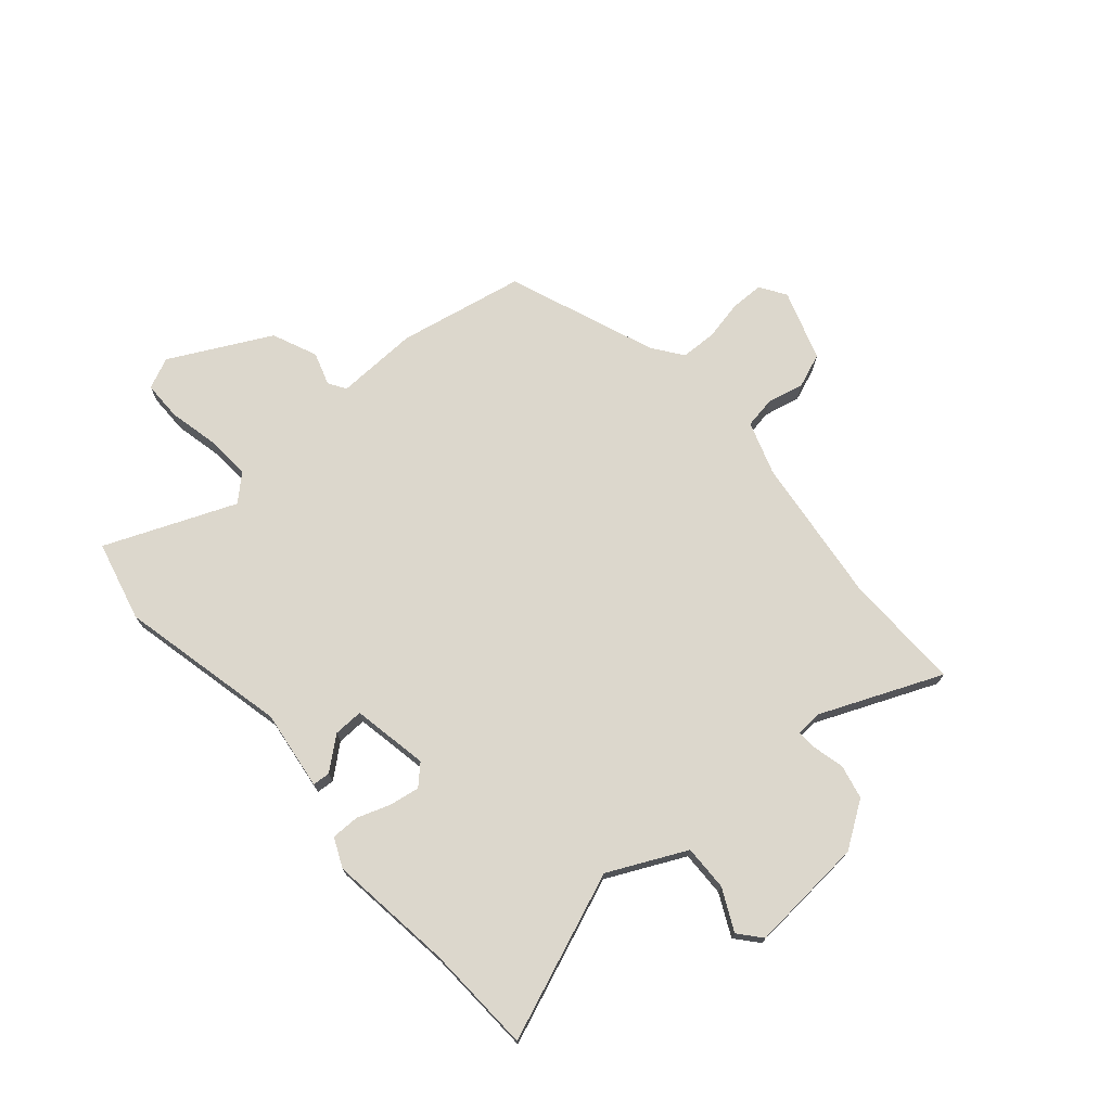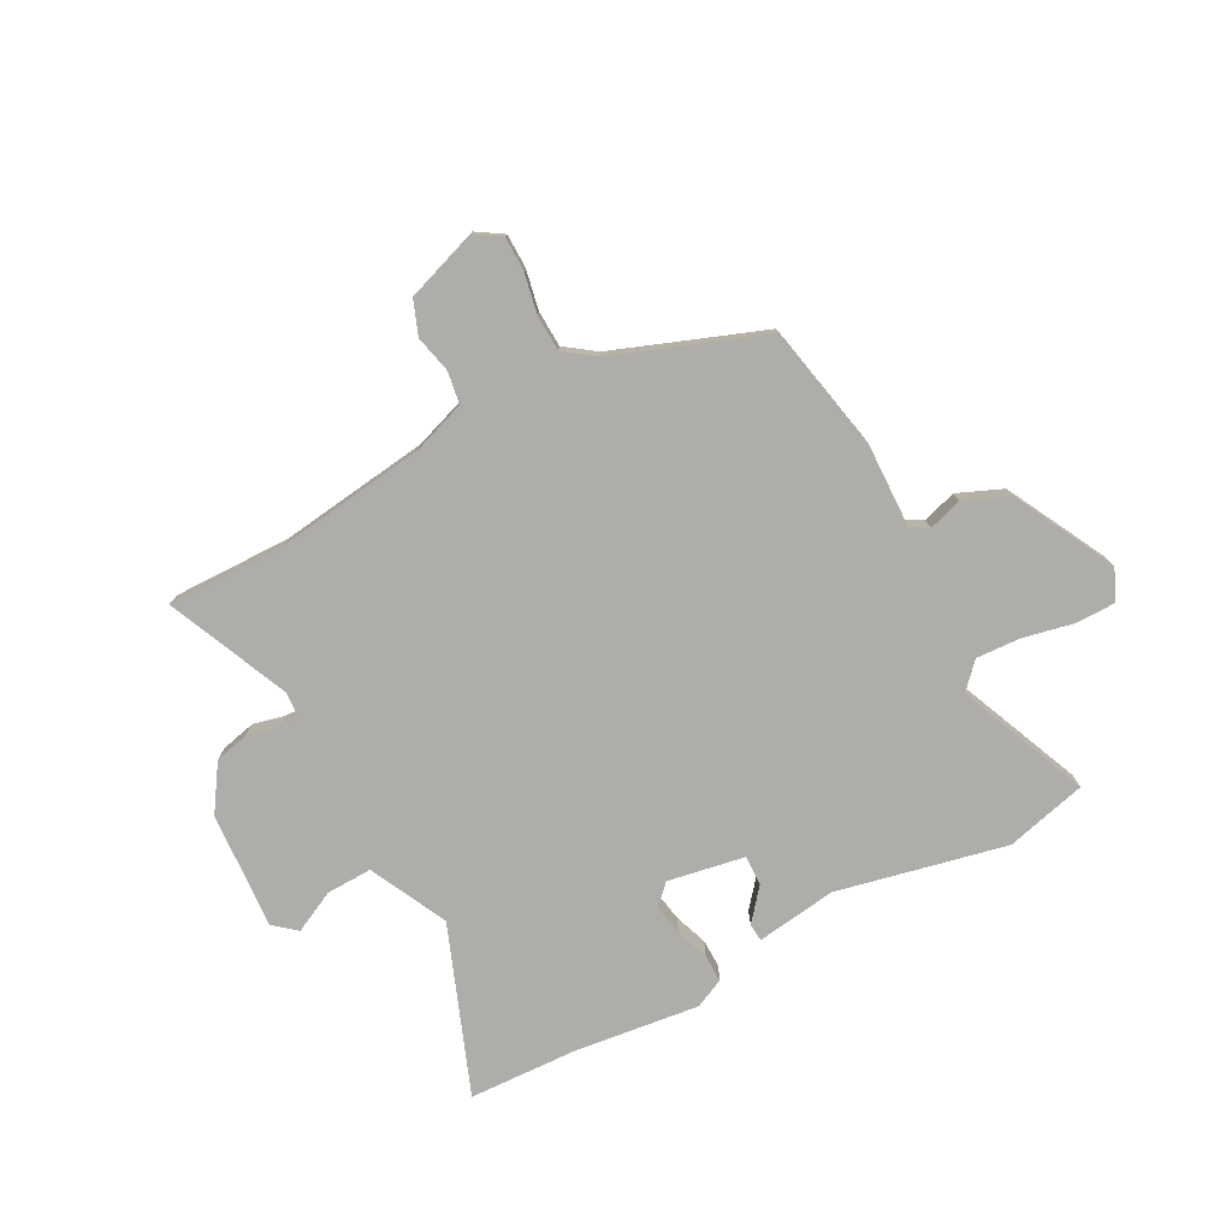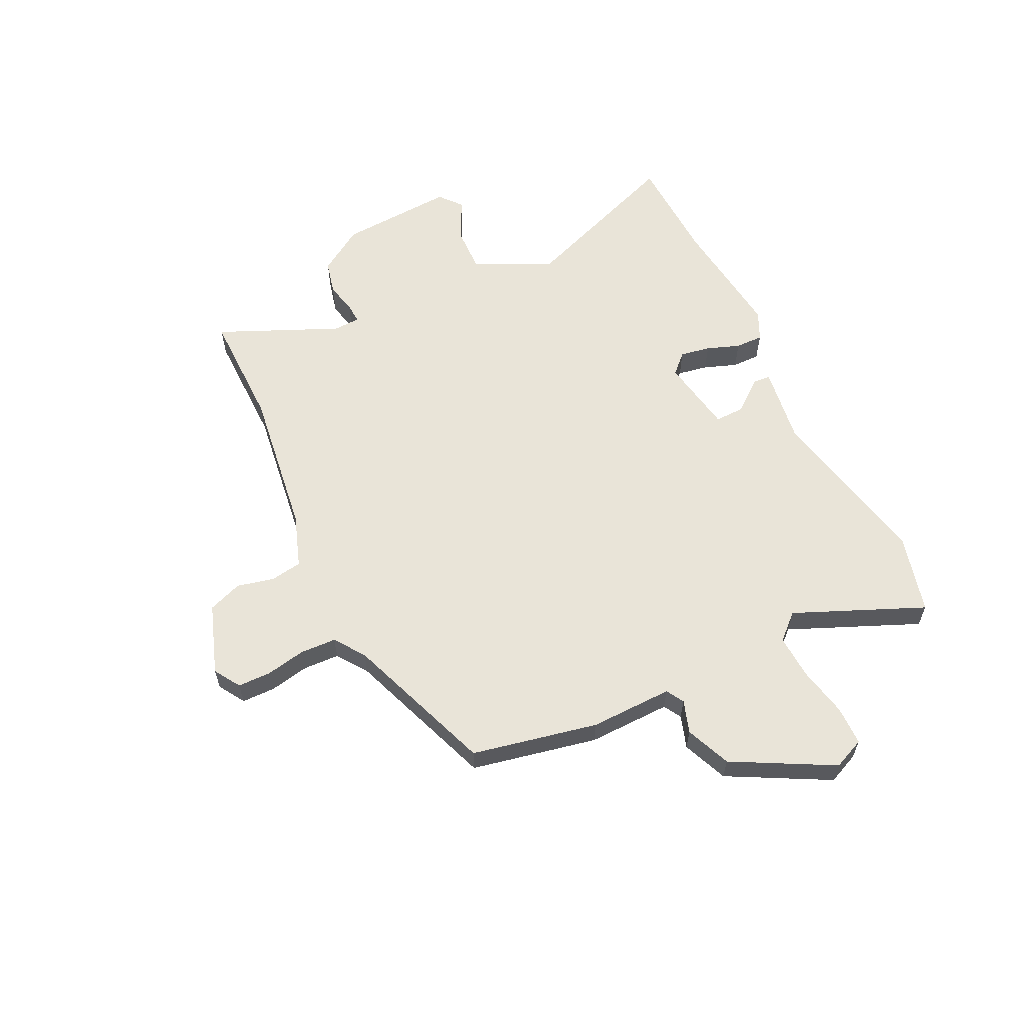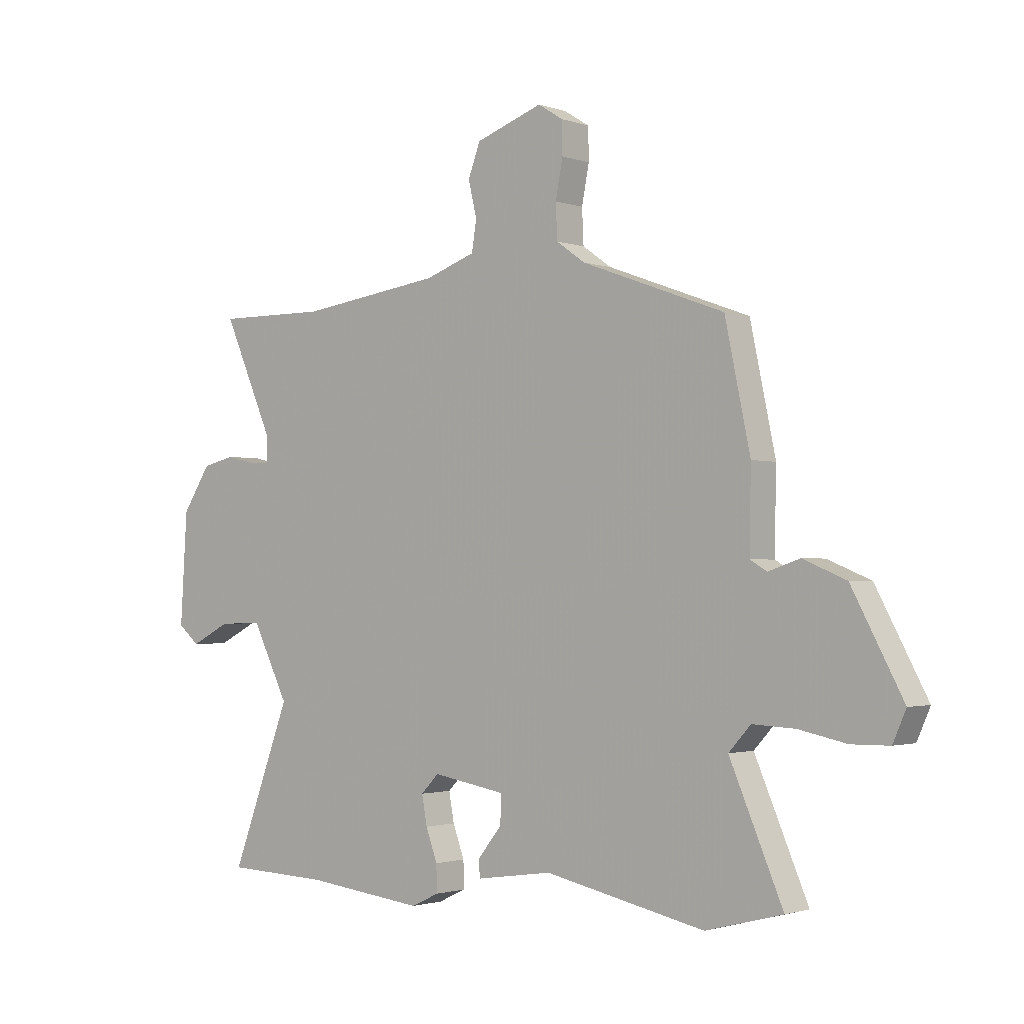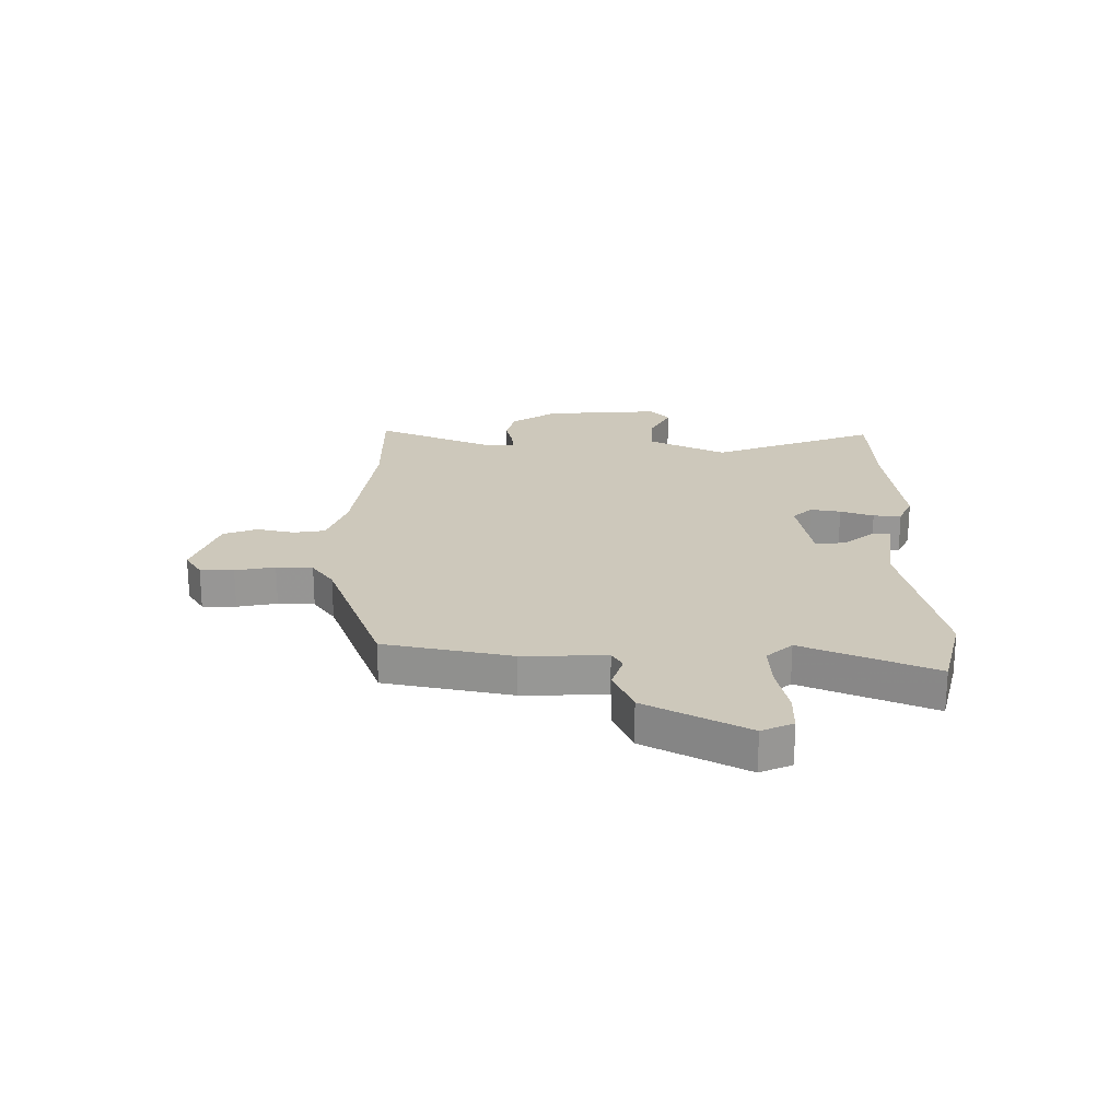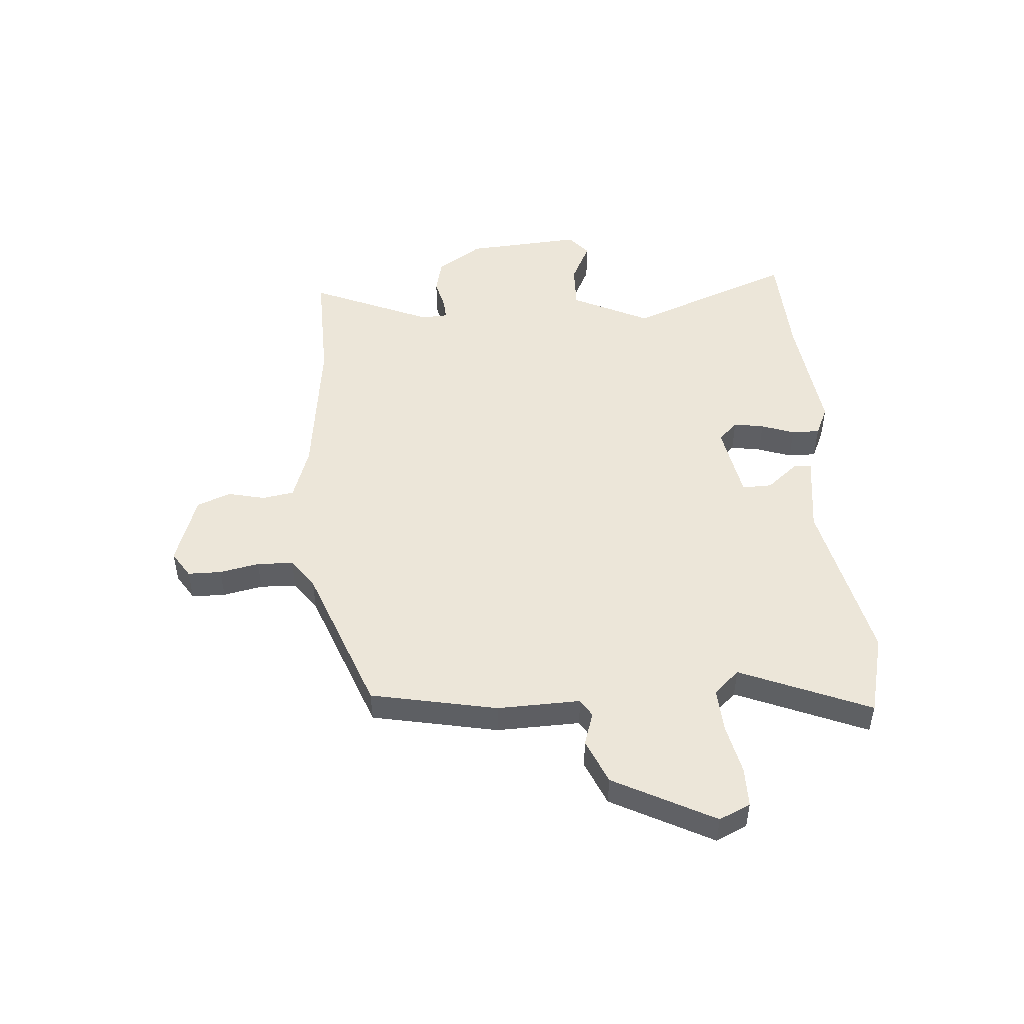
<metadata>
{"format":"obj","ext":"obj","renderer":"f3d","projection":"perspective","resolution":1024,"background":"white","views":[{"elev":72.8,"azim":-131.7,"up":"+Y"},{"elev":-77.1,"azim":27.6,"up":"+Y"},{"elev":59.8,"azim":64.1,"up":"+Y"},{"elev":-1.7,"azim":39.4,"up":"+Z"},{"elev":22.0,"azim":90.0,"up":"+Y"},{"elev":49.0,"azim":85.1,"up":"+Y"}]}
</metadata>
<code>
v -0.387 0.07 -0.504
v -0.584 0.07 -0.497
v -0.47 0.07 -0.194
v -0.54 0.07 -0.054
v -0.623 0.07 -0.057
v -0.698 0.07 -0.095
v -0.739 0.07 -0.061
v -0.726 0.07 0.15
v -0.672 0.07 0.233
v -0.61 0.07 0.248
v -0.553 0.07 0.235
v -0.516 0.07 0.233
v -0.514 0.07 0.282
v -0.611 0.07 0.501
v -0.398 0.07 0.499
v -0.127 0.07 0.536
v -0.03 0.07 0.57
v -0.021 0.07 0.628
v -0.037 0.07 0.695
v -0.014 0.07 0.757
v 0.114 0.07 0.802
v 0.162 0.07 0.772
v 0.163 0.07 0.711
v 0.149 0.07 0.639
v 0.152 0.07 0.573
v 0.207 0.07 0.534
v 0.479 0.07 0.434
v 0.527 0.07 0.205
v 0.524 0.07 0.054
v 0.556 0.07 0.035
v 0.616 0.07 0.055
v 0.698 0.07 0.021
v 0.795 0.07 -0.161
v 0.77 0.07 -0.218
v 0.698 0.07 -0.219
v 0.607 0.07 -0.2
v 0.526 0.07 -0.196
v 0.484 0.07 -0.242
v 0.585 0.07 -0.478
v 0.439 0.07 -0.516
v 0.133 0.07 -0.451
v -0.012 0.07 -0.472
v -0.015 0.07 -0.44
v 0.032 0.07 -0.382
v 0.033 0.07 -0.328
v -0.106 0.07 -0.304
v -0.14 0.07 -0.339
v -0.13 0.07 -0.394
v -0.108 0.07 -0.454
v -0.107 0.07 -0.505
v -0.16 0.07 -0.53
v -0.387 0 -0.504
v -0.584 0 -0.497
v -0.47 0 -0.194
v -0.54 0 -0.054
v -0.623 0 -0.057
v -0.698 0 -0.095
v -0.739 0 -0.061
v -0.726 0 0.15
v -0.672 0 0.233
v -0.61 0 0.248
v -0.553 0 0.235
v -0.516 0 0.233
v -0.514 0 0.282
v -0.611 0 0.501
v -0.398 0 0.499
v -0.127 0 0.536
v -0.03 0 0.57
v -0.021 0 0.628
v -0.037 0 0.695
v -0.014 0 0.757
v 0.114 0 0.802
v 0.162 0 0.772
v 0.163 0 0.711
v 0.149 0 0.639
v 0.152 0 0.573
v 0.207 0 0.534
v 0.479 0 0.434
v 0.527 0 0.205
v 0.524 0 0.054
v 0.556 0 0.035
v 0.616 0 0.055
v 0.698 0 0.021
v 0.795 0 -0.161
v 0.77 0 -0.218
v 0.698 0 -0.219
v 0.607 0 -0.2
v 0.526 0 -0.196
v 0.484 0 -0.242
v 0.585 0 -0.478
v 0.439 0 -0.516
v 0.133 0 -0.451
v -0.012 0 -0.472
v -0.015 0 -0.44
v 0.032 0 -0.382
v 0.033 0 -0.328
v -0.106 0 -0.304
v -0.14 0 -0.339
v -0.13 0 -0.394
v -0.108 0 -0.454
v -0.107 0 -0.505
v -0.16 0 -0.53
f 50 51 1
f 49 50 1
f 48 49 1
f 1 2 3
f 48 1 3
f 47 48 3
f 46 47 3 4
f 45 46 4
f 41 42 43 44
f 41 44 45
f 40 41 45
f 39 40 45
f 38 39 45
f 37 38 45 4
f 34 35 36
f 33 34 36
f 32 33 36
f 31 32 36
f 30 31 36
f 36 37 4
f 30 36 4
f 29 30 4
f 29 4 5
f 28 29 5
f 27 28 5
f 26 27 5
f 22 23 24
f 21 22 24
f 20 21 24
f 19 20 24
f 18 19 24
f 17 18 24 25
f 5 6 7
f 26 5 7
f 25 26 7
f 17 25 7
f 16 17 7
f 13 14 15
f 12 13 15 16
f 9 10 11
f 8 9 11
f 7 8 11
f 7 11 12
f 7 12 16
f 52 102 101
f 52 101 100
f 52 100 99
f 54 53 52
f 54 52 99
f 54 99 98
f 55 54 98 97
f 55 97 96
f 95 94 93 92
f 96 95 92
f 96 92 91
f 96 91 90
f 96 90 89
f 55 96 89 88
f 87 86 85
f 87 85 84
f 87 84 83
f 87 83 82
f 87 82 81
f 55 88 87
f 55 87 81
f 55 81 80
f 56 55 80
f 56 80 79
f 56 79 78
f 56 78 77
f 75 74 73
f 75 73 72
f 75 72 71
f 75 71 70
f 75 70 69
f 76 75 69 68
f 58 57 56
f 58 56 77
f 58 77 76
f 58 76 68
f 58 68 67
f 66 65 64
f 67 66 64 63
f 62 61 60
f 62 60 59
f 62 59 58
f 63 62 58
f 67 63 58
f 1 52 53 2
f 2 53 54 3
f 3 54 55 4
f 4 55 56 5
f 5 56 57 6
f 6 57 58 7
f 7 58 59 8
f 8 59 60 9
f 9 60 61 10
f 10 61 62 11
f 11 62 63 12
f 12 63 64 13
f 13 64 65 14
f 14 65 66 15
f 15 66 67 16
f 16 67 68 17
f 17 68 69 18
f 18 69 70 19
f 19 70 71 20
f 20 71 72 21
f 21 72 73 22
f 22 73 74 23
f 23 74 75 24
f 24 75 76 25
f 25 76 77 26
f 26 77 78 27
f 27 78 79 28
f 28 79 80 29
f 29 80 81 30
f 30 81 82 31
f 31 82 83 32
f 32 83 84 33
f 33 84 85 34
f 34 85 86 35
f 35 86 87 36
f 36 87 88 37
f 37 88 89 38
f 38 89 90 39
f 39 90 91 40
f 40 91 92 41
f 41 92 93 42
f 42 93 94 43
f 43 94 95 44
f 44 95 96 45
f 45 96 97 46
f 46 97 98 47
f 47 98 99 48
f 48 99 100 49
f 49 100 101 50
f 50 101 102 51
f 51 102 52 1

</code>
